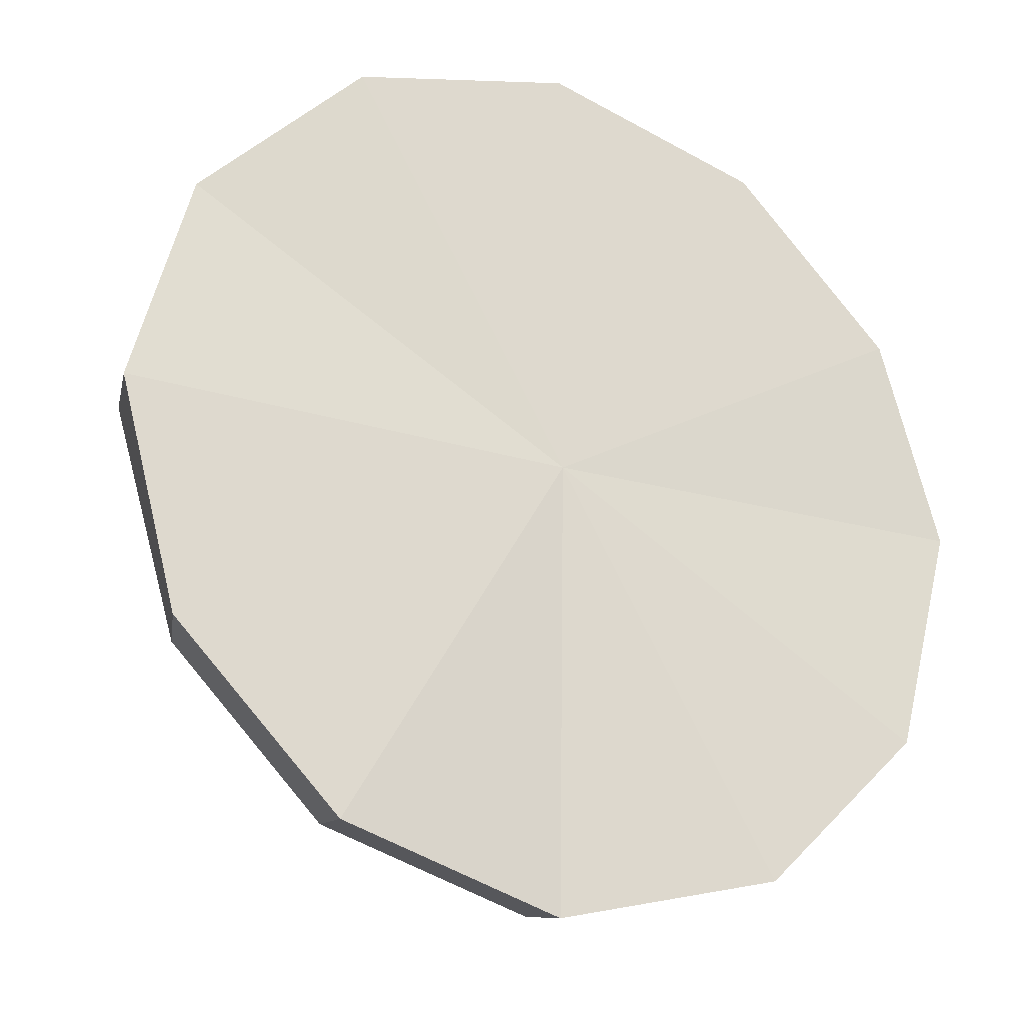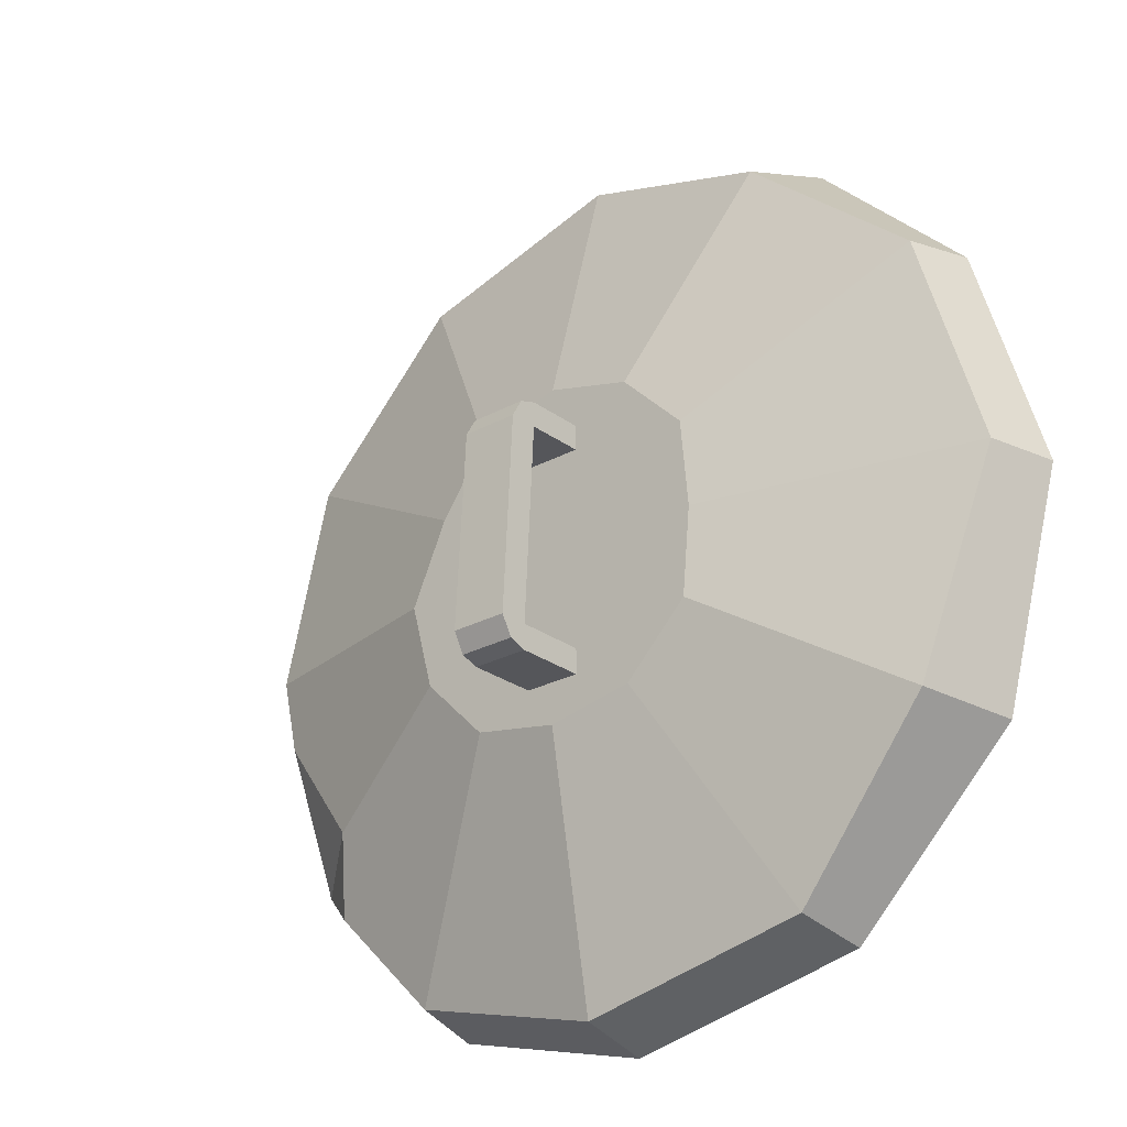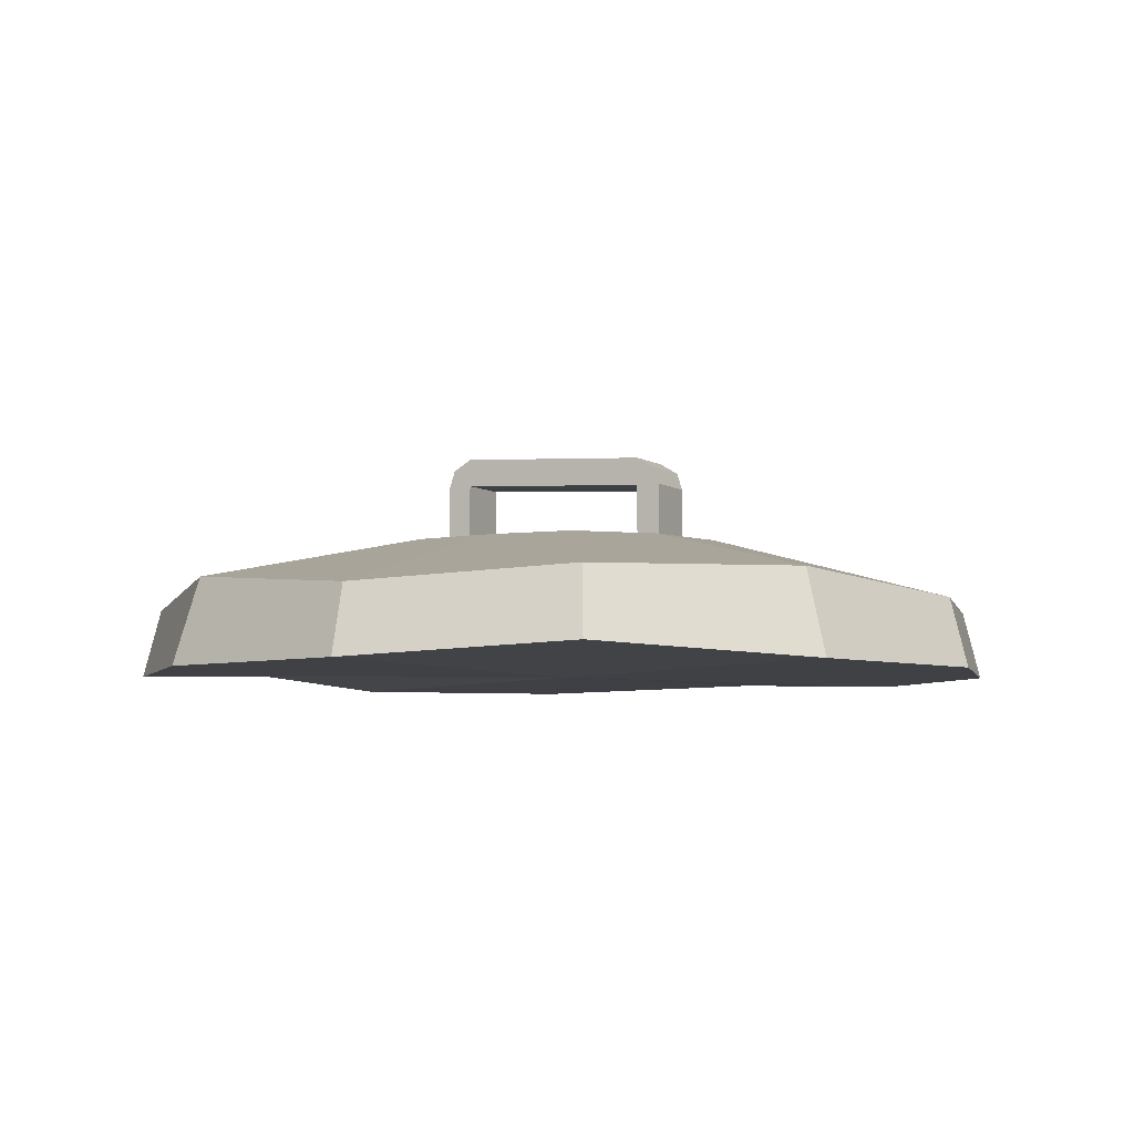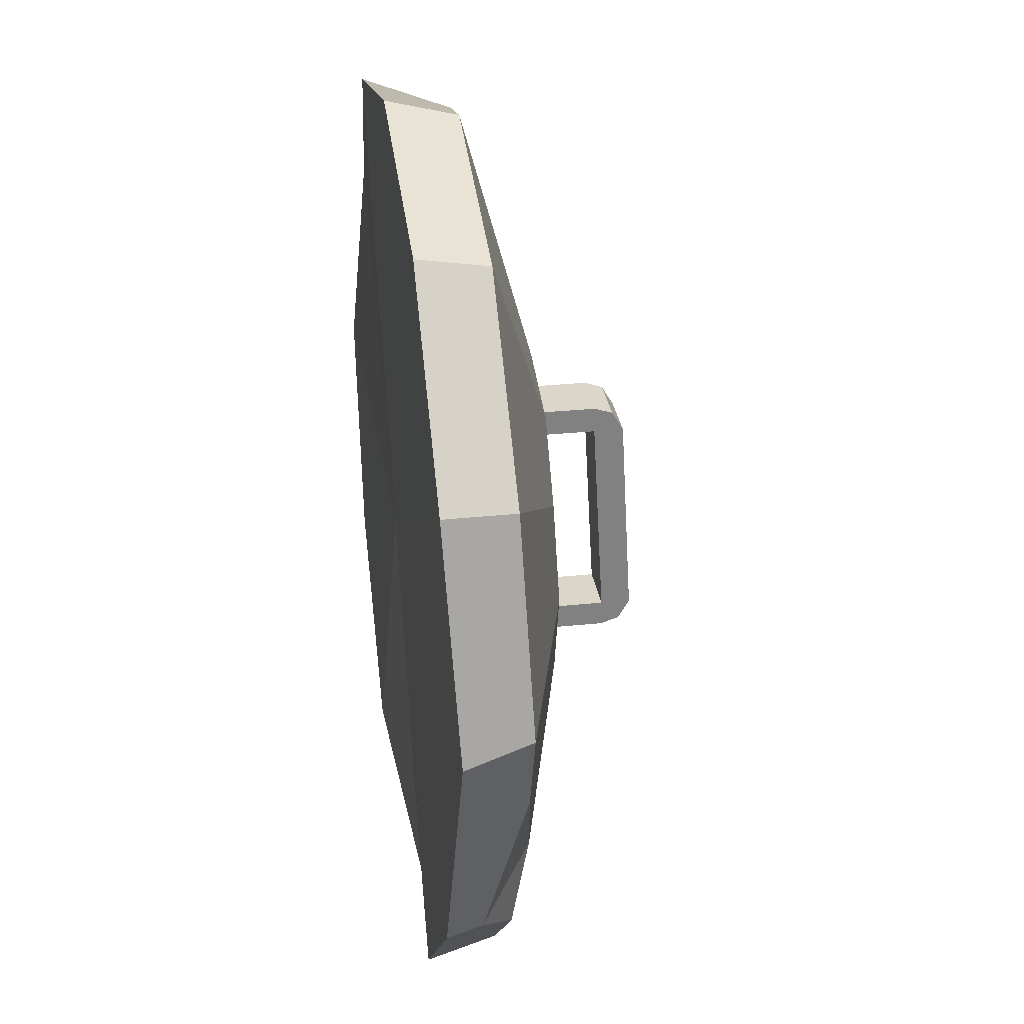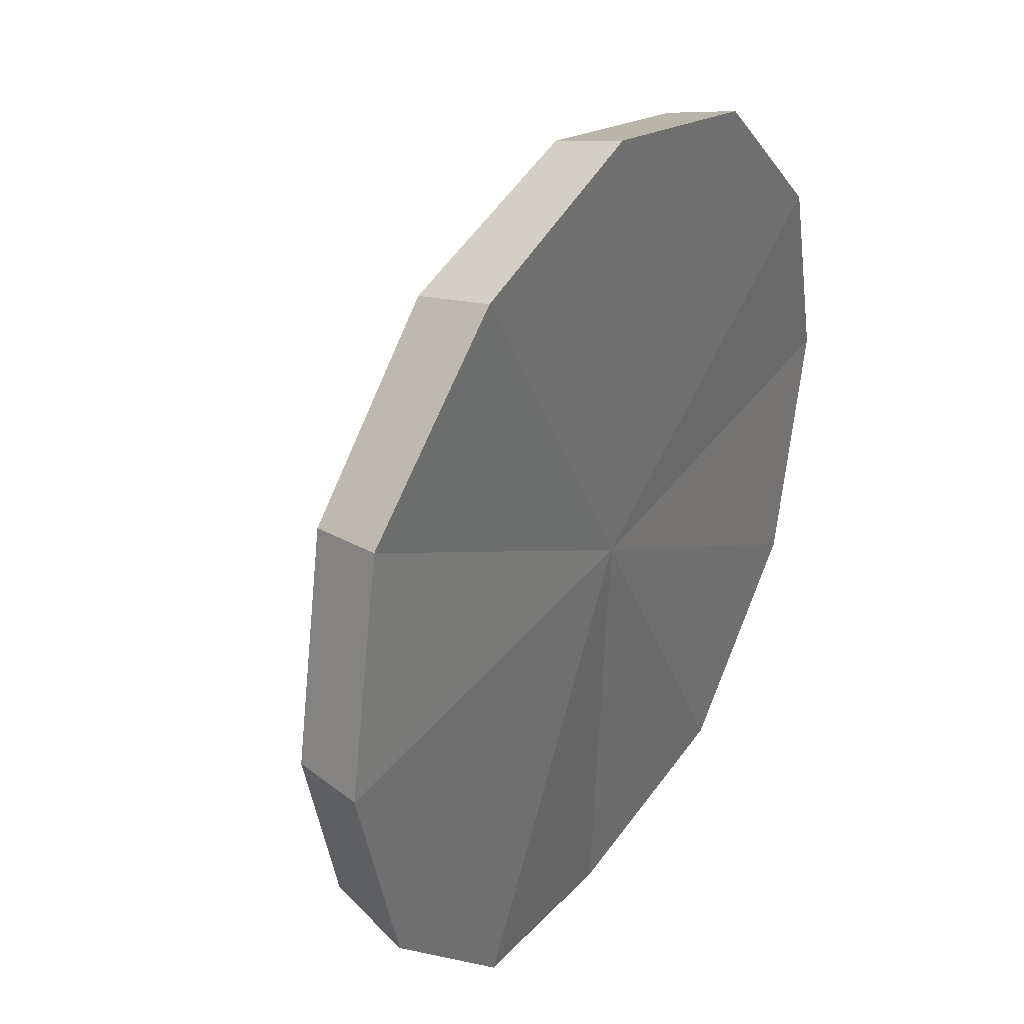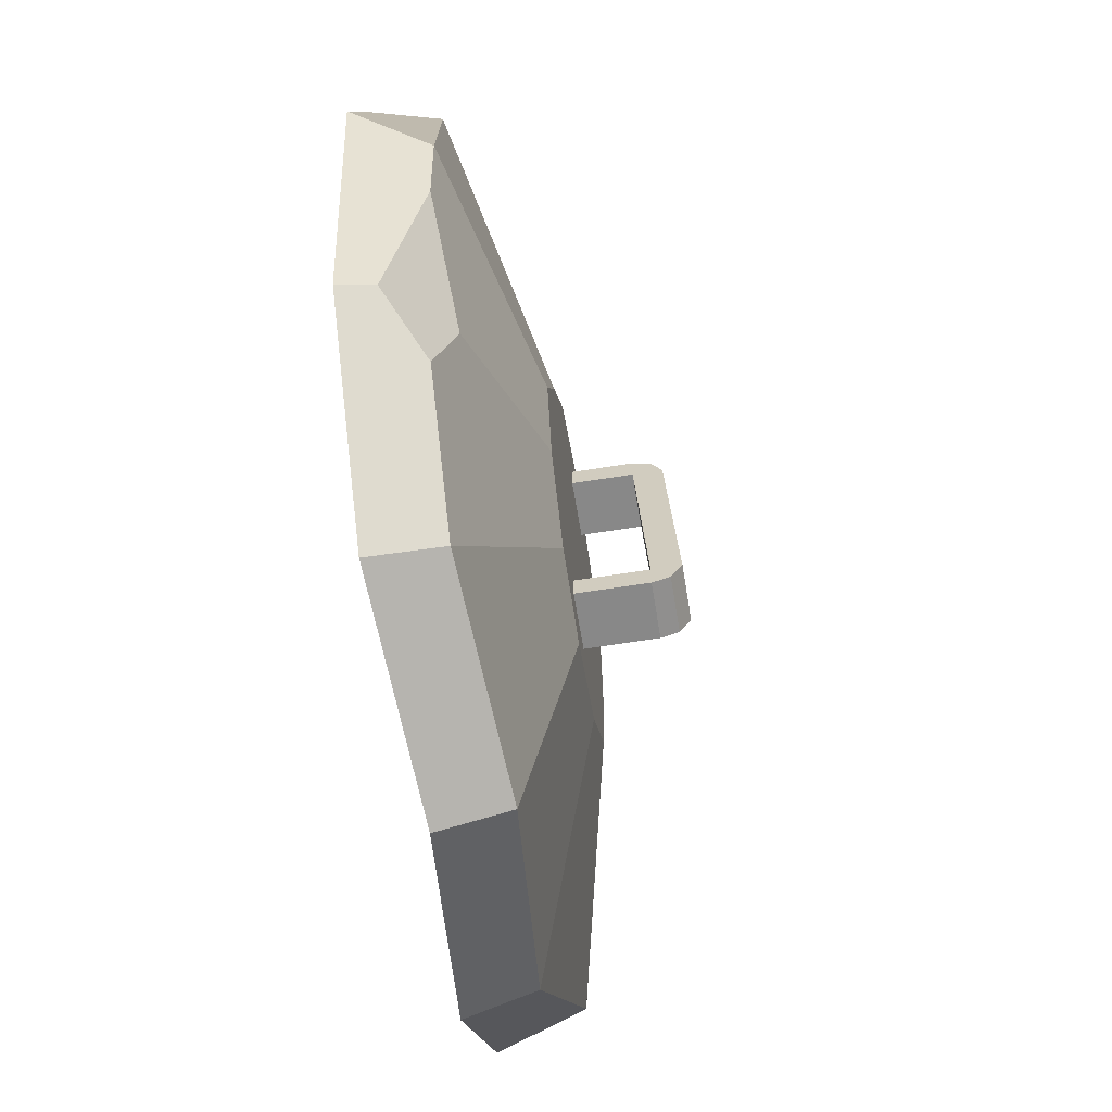
<metadata>
{"format":"obj","ext":"obj","renderer":"f3d","projection":"perspective","resolution":1024,"background":"white","views":[{"elev":-24.3,"azim":-26.5,"up":"+Z"},{"elev":-25.9,"azim":-139.3,"up":"+Z"},{"elev":-5.4,"azim":-62.1,"up":"+Y"},{"elev":30.1,"azim":81.4,"up":"+Z"},{"elev":34.3,"azim":-58.2,"up":"+Z"},{"elev":-62.8,"azim":99.2,"up":"+Z"}]}
</metadata>
<code>
v 0.3202 -0.07154 -0.1875
v 0.1797 -0.04174 -0.3176
v -0.001001 -0.02677 -0.3648
v -0.186 -0.04174 -0.3176
v -0.3082 -0.02563 -0.1828
v -0.3688 -0.04174 -0.000877
v -0.3187 -0.03093 0.1817
v -0.1753 -0.02702 0.3055
v -0.003149 -0.04174 0.3648
v 0.1797 -0.04174 0.3158
v 0.3135 -0.04174 0.182
v 0.3495 -0.03508 0.00553
v 0.3268 -0.1011 -0.1914
v 0.1873 -0.1011 -0.3308
v -0.003149 -0.1011 -0.000877
v -0.001001 -0.08618 -0.3801
v -0.1936 -0.1011 -0.3308
v -0.3331 -0.1011 -0.1914
v -0.3841 -0.1011 -0.000877
v -0.3319 -0.09034 0.1893
v -0.1936 -0.1011 0.3291
v -0.003149 -0.1011 0.3801
v 0.1873 -0.1011 0.3291
v 0.3268 -0.1011 0.1896
v 0.3841 -0.09419 0.01041
v -0.003147 0.017 -0.000877
v 0.07133 0.017 -0.1299
v 0.1259 0.017 -0.07536
v -0.003147 0.017 -0.1434
v -0.07763 0.017 -0.1299
v -0.1321 0.017 -0.07536
v -0.139 0.017 -0.00134
v -0.1321 0.017 0.07361
v -0.07763 0.017 0.1281
v -0.003147 0.017 0.1481
v 0.07133 0.017 0.1281
v 0.1138 0.017 0.06895
v 0.1458 0.017 -0.000877
v -0.02736 0.06718 0.08516
v 0.02107 0.06718 0.08516
v -0.02736 0.09178 0.08516
v 0.02107 0.09178 0.08516
v -0.02736 0.1011 -0.08691
v 0.02107 0.1011 -0.08691
v -0.02736 0.07654 -0.08691
v 0.02107 0.07654 -0.08691
v -0.02736 0.06718 0.1066
v 0.02107 0.06718 0.1066
v 0.02107 0.08219 0.1016
v -0.02736 0.08219 0.1016
v -0.02736 0.09156 -0.1033
v 0.02107 0.09156 -0.1033
v 0.02107 0.07654 -0.1084
v -0.02736 0.07654 -0.1084
v -0.02736 0.017 0.08516
v 0.02107 0.017 0.08516
v 0.02107 0.017 0.1066
v -0.02736 0.017 0.1066
v -0.02736 0.017 -0.08691
v 0.02107 0.017 -0.08691
v -0.02736 0.017 -0.1084
v 0.02107 0.017 -0.1084
v 0.3372 -0.03734 -0.05883
v 0.2629 -0.0259 -0.1545
v 0.2733 -0.04174 -0.2239
f 14 13 15
f 16 14 15
f 17 16 15
f 18 17 15
f 19 18 15
f 20 19 15
f 21 20 15
f 22 21 15
f 23 22 15
f 24 23 15
f 25 24 15
f 13 25 15
f 27 26 28
f 29 26 27
f 30 26 29
f 31 26 30
f 32 26 31
f 33 26 32
f 34 26 33
f 35 26 34
f 36 26 35
f 37 26 36
f 38 26 37
f 28 26 38
f 2 65 1 13 14
f 3 2 14 16
f 4 3 16 17
f 5 4 17 18
f 6 5 18 19
f 7 6 19 20
f 8 7 20 21
f 9 8 21 22
f 10 9 22 23
f 11 10 23 24
f 12 11 24 25
f 1 63 12 25 13
f 64 65 2 27 28
f 2 3 29 27
f 3 4 30 29
f 4 5 31 30
f 5 6 32 31
f 6 7 33 32
f 7 8 34 33
f 8 9 35 34
f 9 10 36 35
f 10 11 37 36
f 11 12 38 37
f 12 63 64 28 38
f 47 48 49 50
f 41 42 44 43
f 51 52 53 54
f 45 46 40 39
f 40 46 44 42
f 45 39 41 43
f 40 42 49 48
f 42 41 50 49
f 41 39 47 50
f 43 44 52 51
f 44 46 53 52
f 45 43 51 54
f 39 40 56 55
f 40 48 57 56
f 48 47 58 57
f 47 39 55 58
f 46 45 59 60
f 45 54 61 59
f 54 53 62 61
f 53 46 60 62
f 64 63 1
f 1 65 64

</code>
